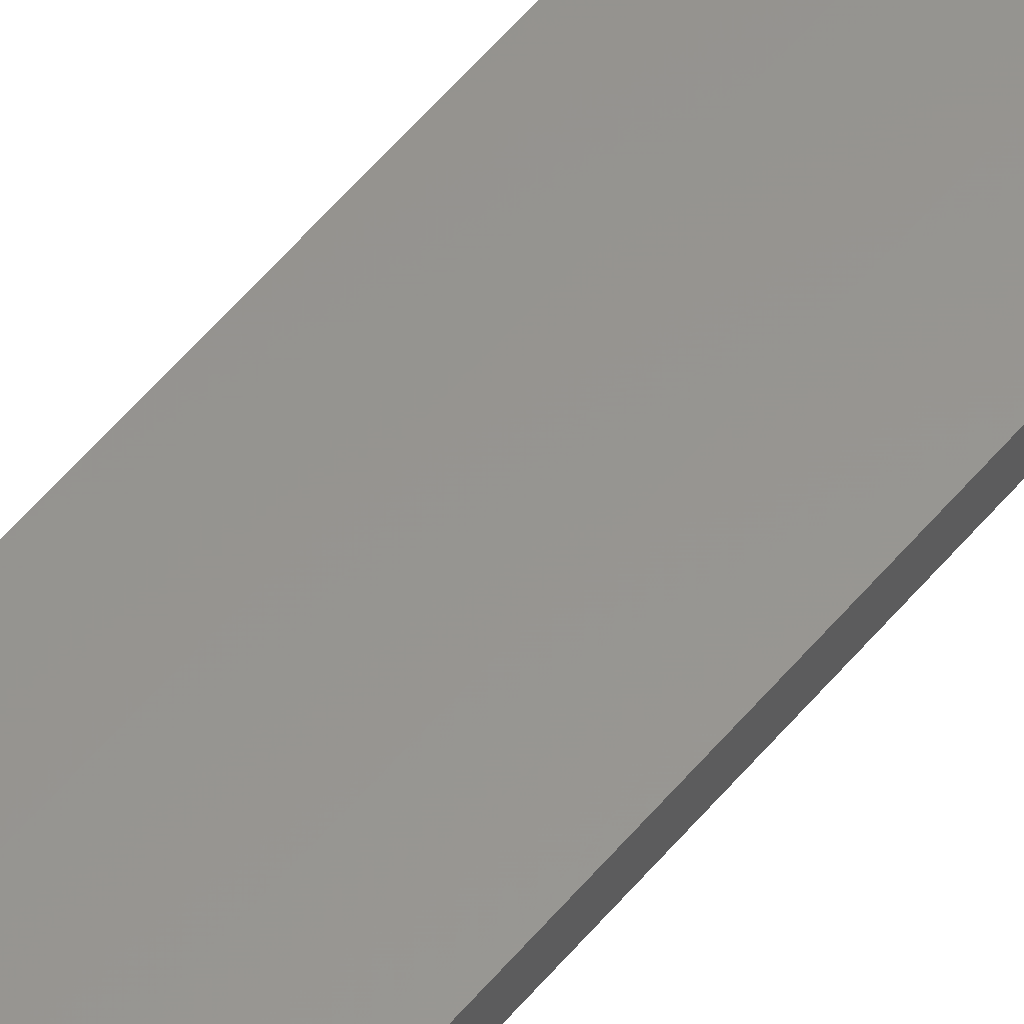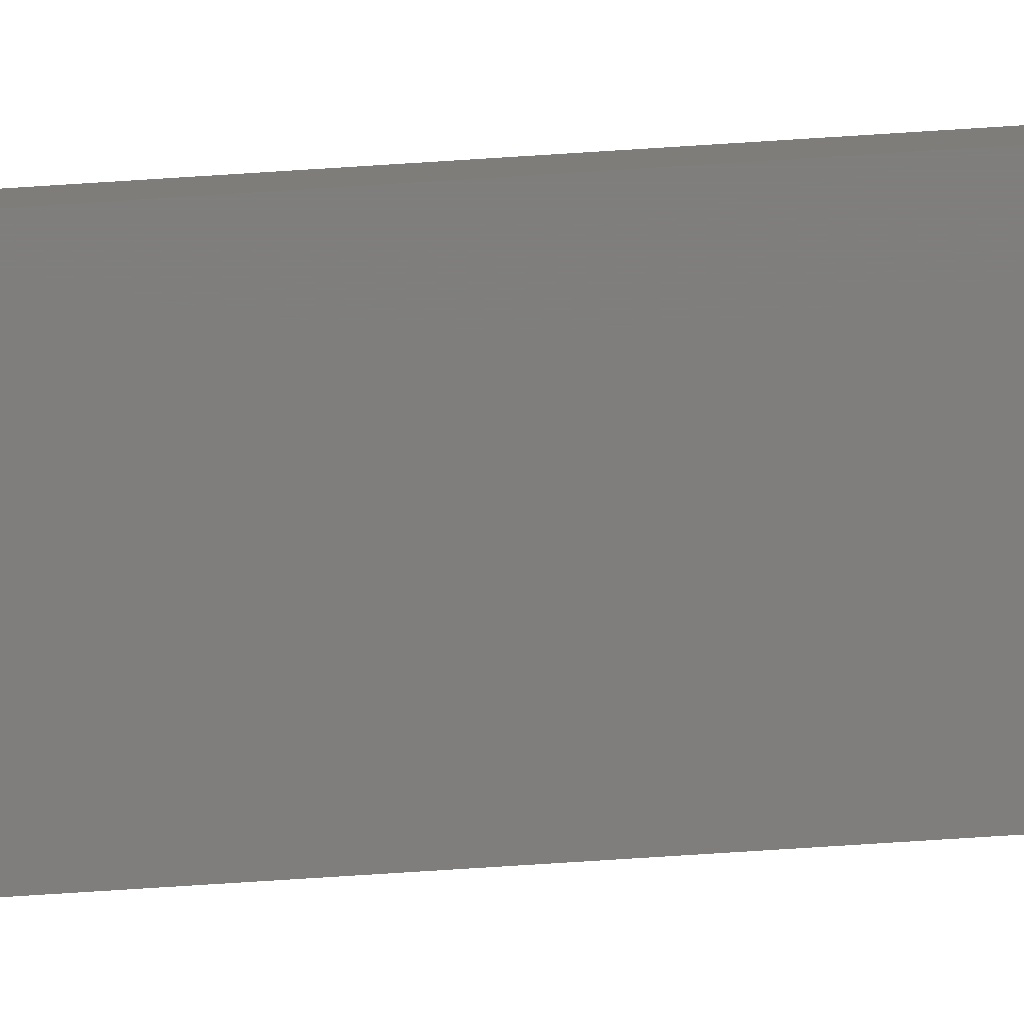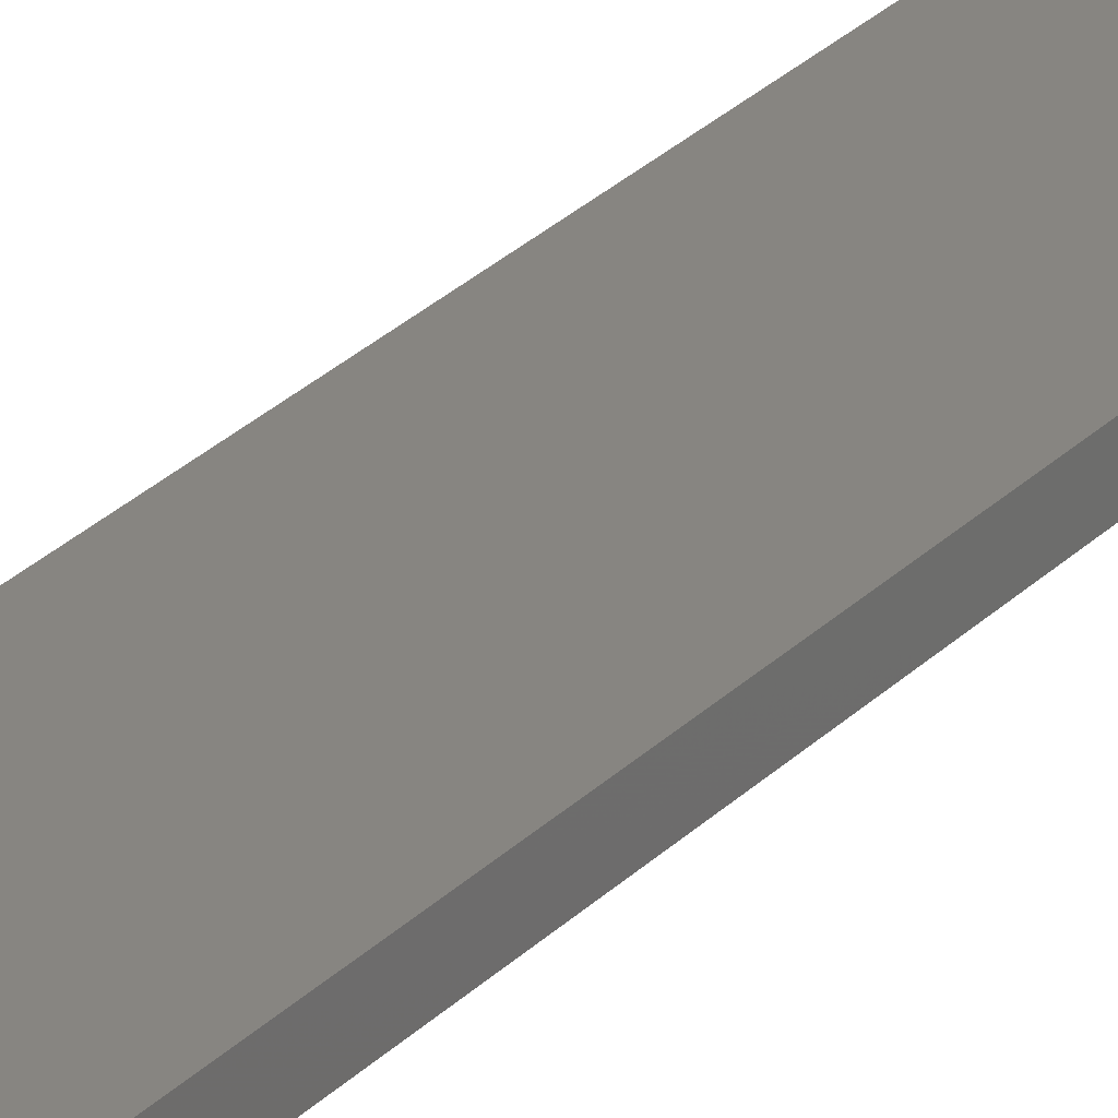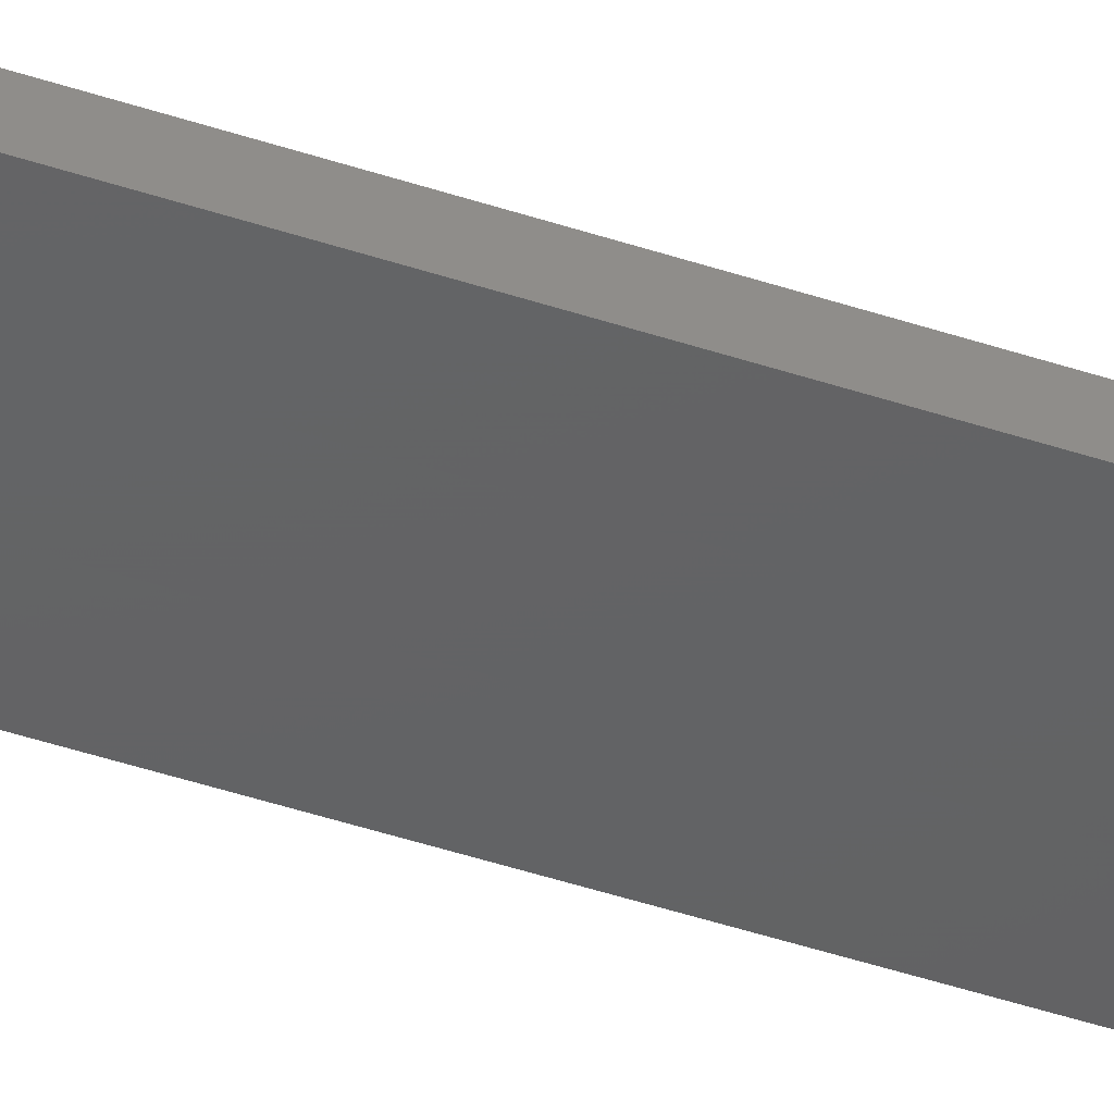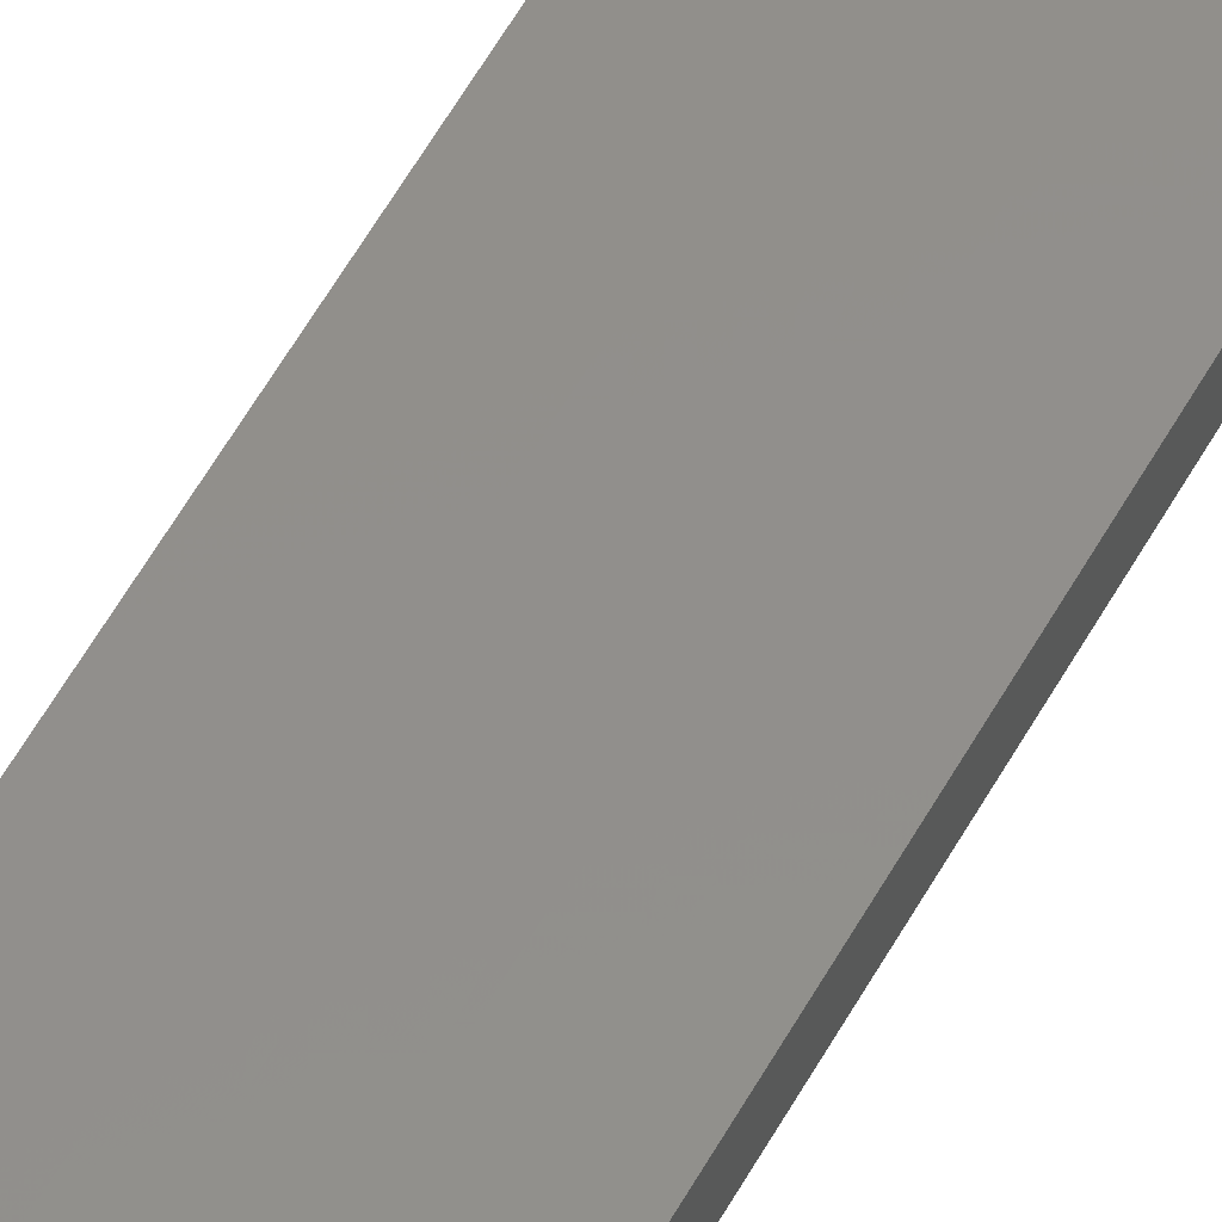
<metadata>
{"format":"stl","ext":"stl","renderer":"f3d","projection":"perspective","resolution":1024,"background":"white","views":[{"elev":57.9,"azim":-140.4,"up":"+Y"},{"elev":-78.3,"azim":-86.4,"up":"+Y"},{"elev":21.8,"azim":-151.6,"up":"+Y"},{"elev":-44.2,"azim":-111.5,"up":"+Y"},{"elev":51.0,"azim":26.9,"up":"+Y"}]}
</metadata>
<code>
# stl→obj: 16 verts, 28 faces
v -0.1612 4.35 219.2
v -0.05288 4.35 219.2
v -0.05288 4.35 215.6
v -0.1612 4.35 215.6
v -0.2695 4.351 219.2
v -0.2695 4.351 215.6
v -0.3779 4.351 219.2
v -0.3779 4.351 215.6
v -0.3779 4.301 215.6
v -0.3779 4.301 219.2
v -0.05307 4.3 215.6
v -0.05307 4.3 219.2
v -0.1613 4.3 215.6
v -0.1613 4.3 219.2
v -0.2696 4.301 219.2
v -0.2696 4.301 215.6
f 1 2 3
f 1 3 4
f 5 4 6
f 5 1 4
f 7 6 8
f 7 5 6
f 7 9 10
f 8 9 7
f 11 12 13
f 12 14 13
f 13 15 16
f 14 15 13
f 16 10 9
f 15 10 16
f 12 3 2
f 11 3 12
f 16 9 8
f 6 16 8
f 13 16 6
f 4 13 6
f 11 13 4
f 3 11 4
f 10 15 7
f 15 5 7
f 15 14 5
f 14 1 5
f 14 12 1
f 12 2 1

</code>
